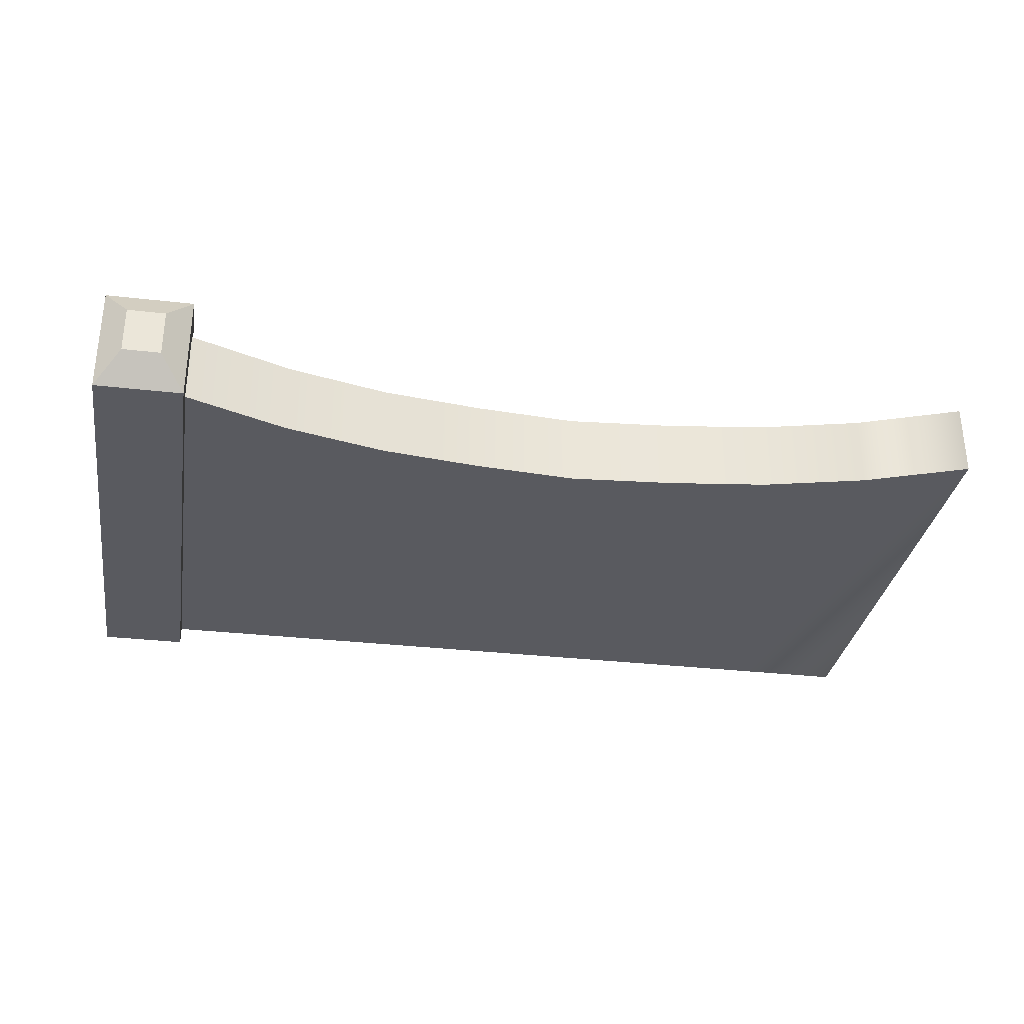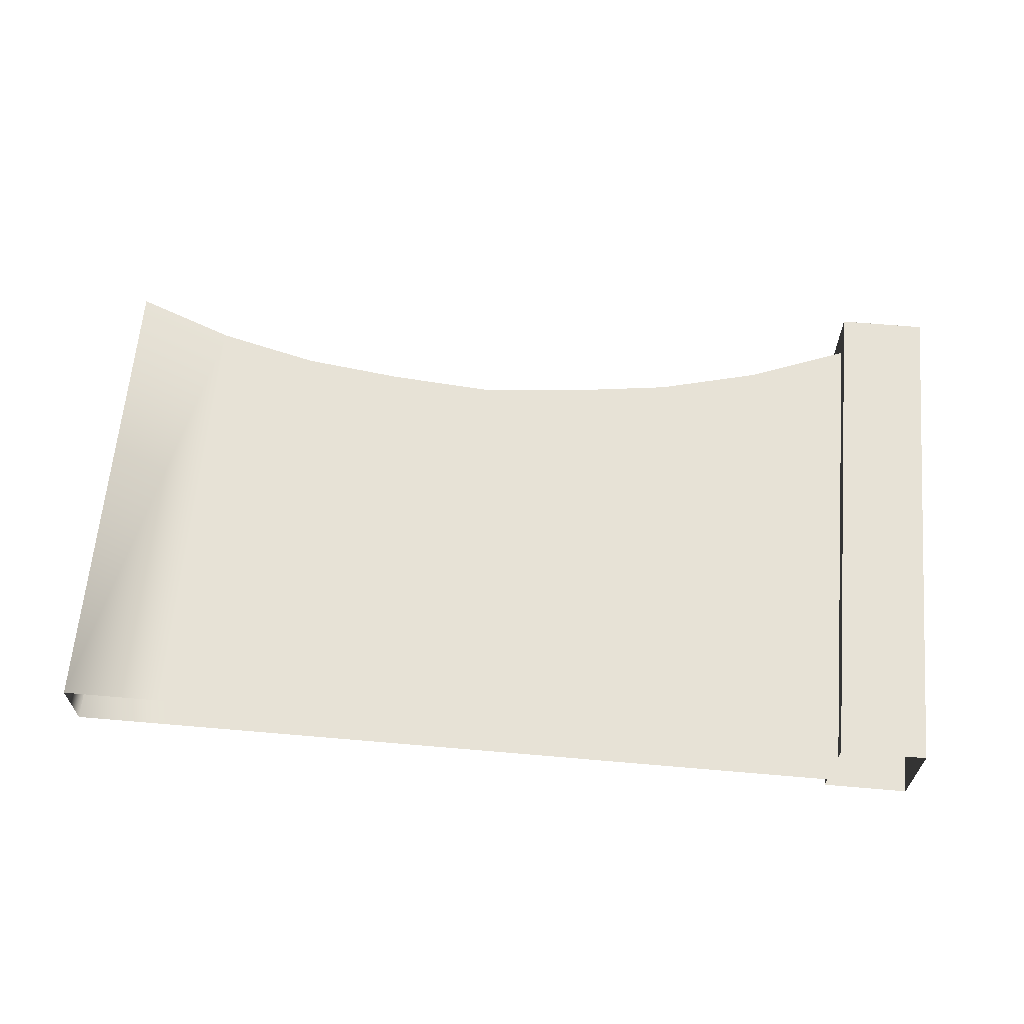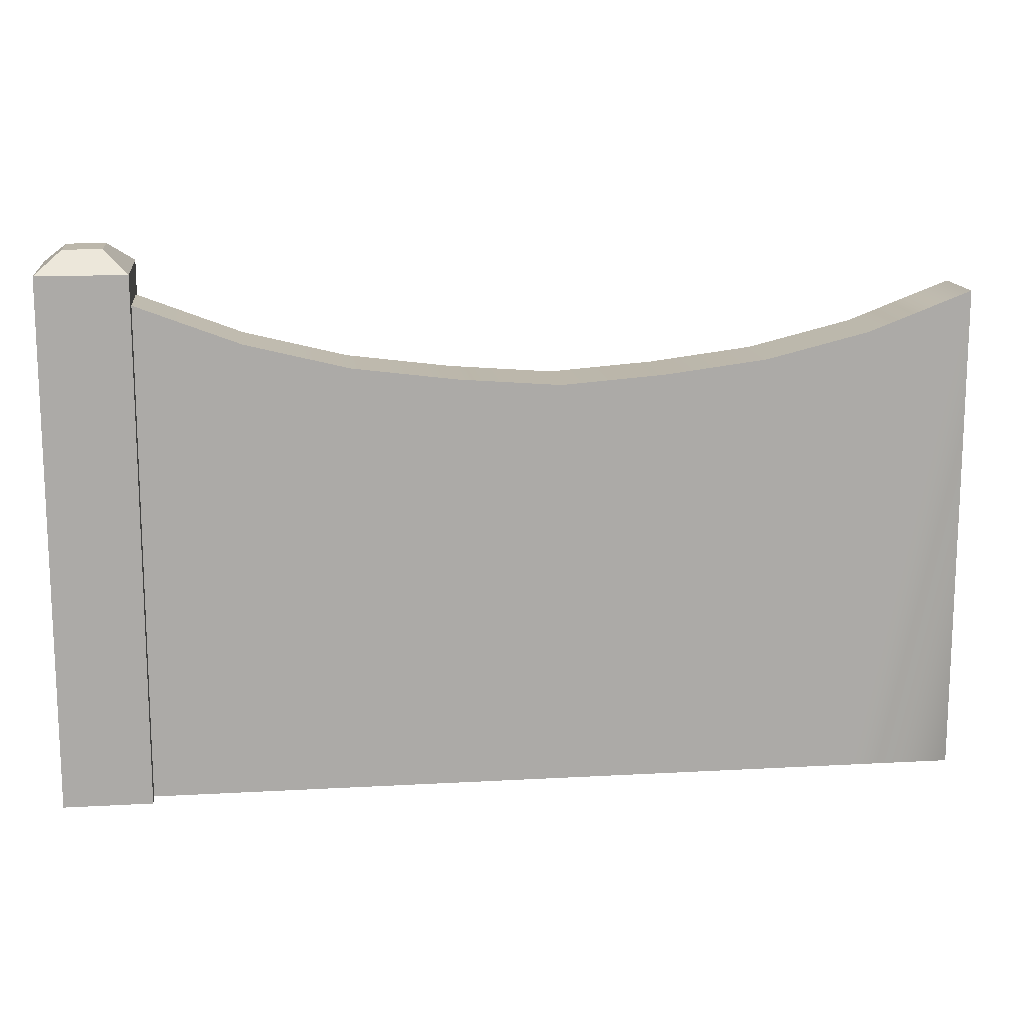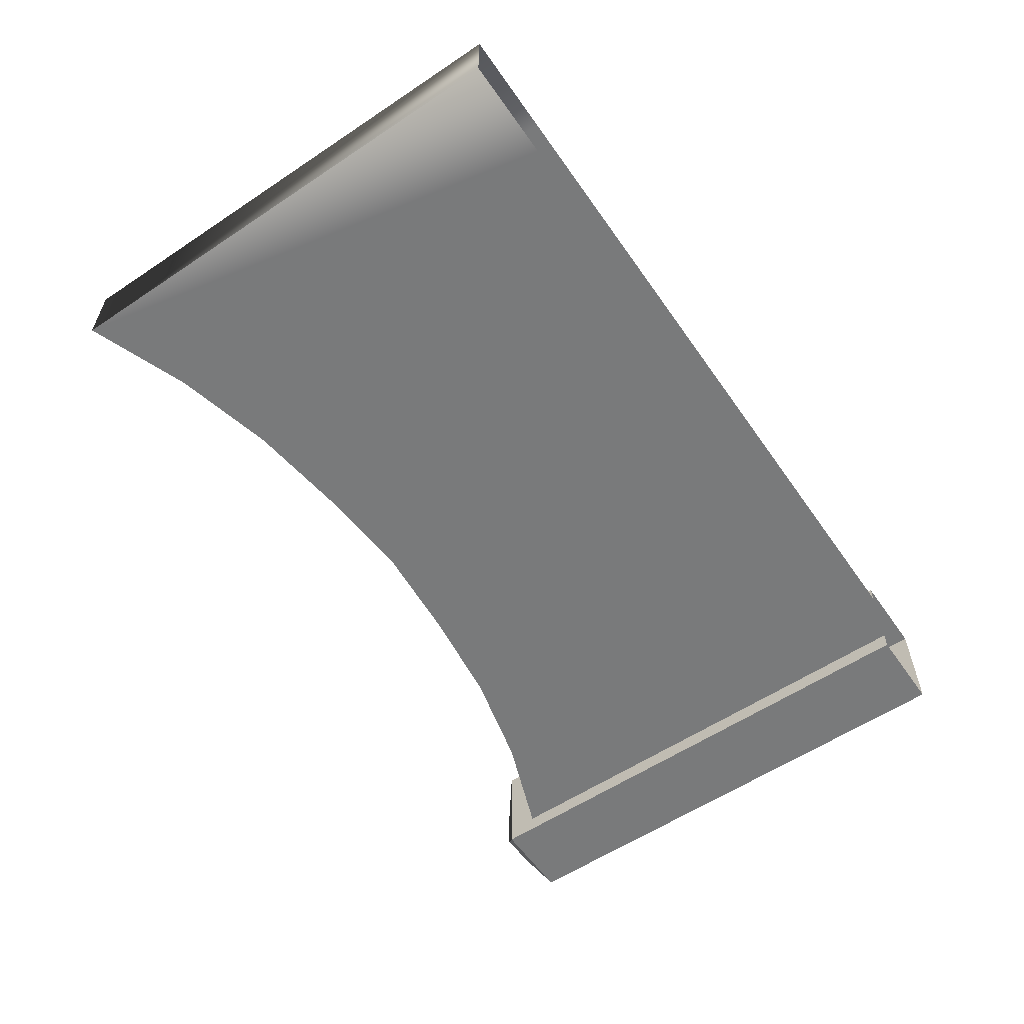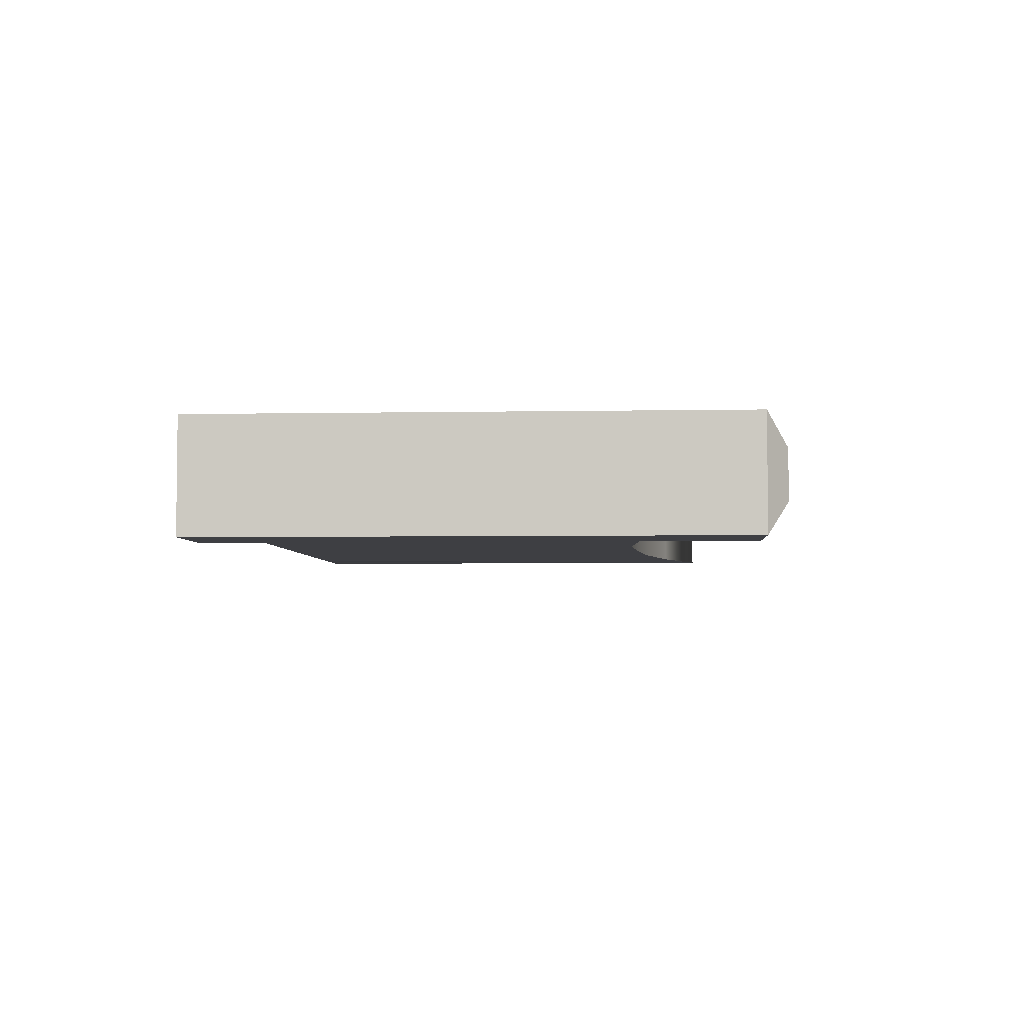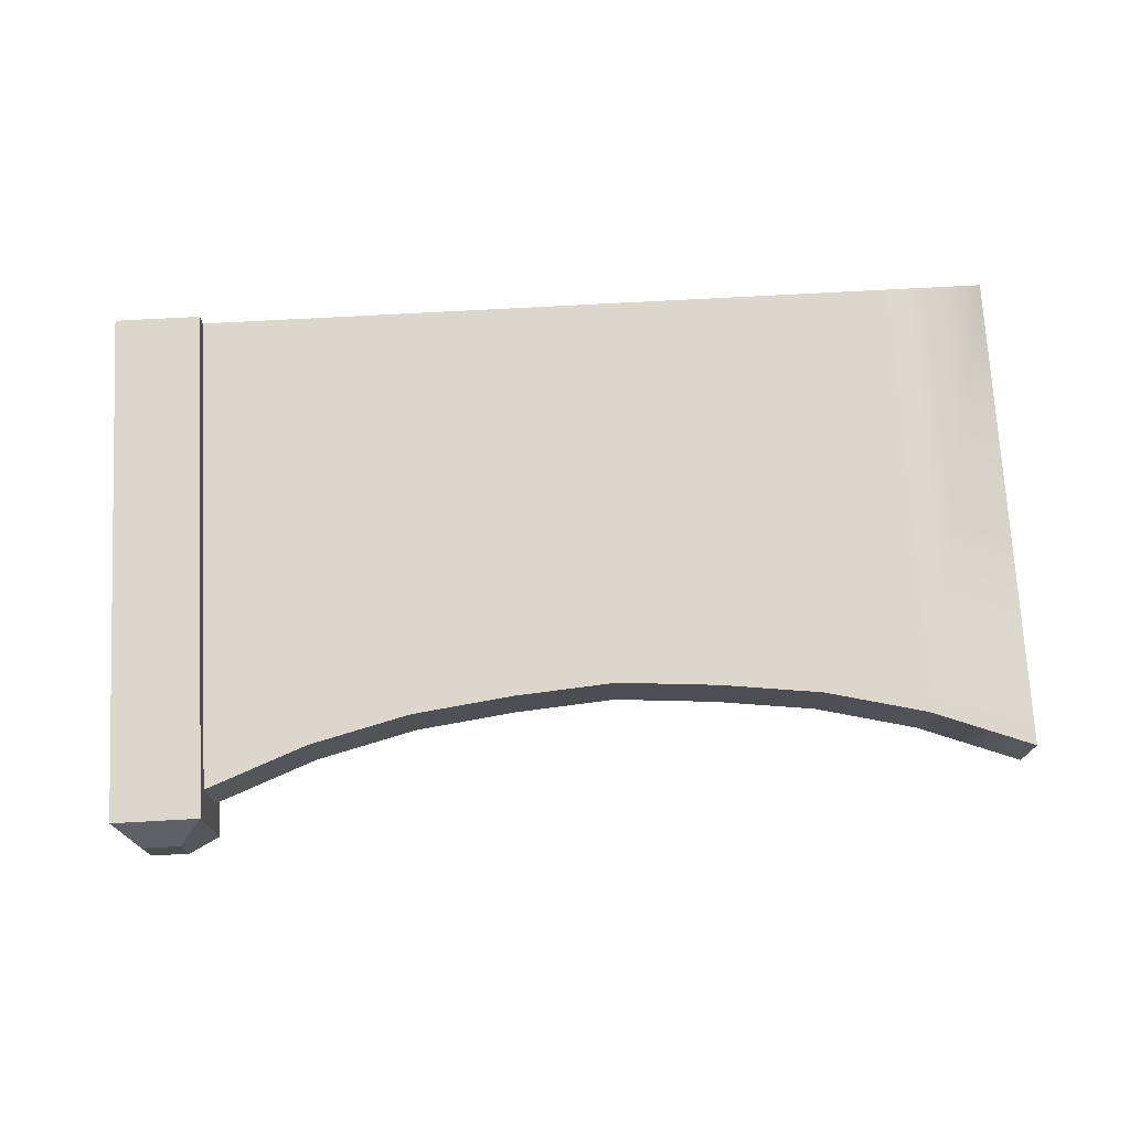
<metadata>
{"format":"obj","ext":"obj","renderer":"f3d","projection":"perspective","resolution":1024,"background":"white","views":[{"elev":-31.9,"azim":170.8,"up":"+Z"},{"elev":63.5,"azim":5.0,"up":"+Z"},{"elev":14.3,"azim":173.0,"up":"+Y"},{"elev":-58.0,"azim":-55.4,"up":"+Z"},{"elev":-4.3,"azim":93.5,"up":"+Z"},{"elev":73.2,"azim":176.9,"up":"+Z"}]}
</metadata>
<code>
o Mesh_Cube.001
v 2.057 3.072 -0.2632
v 2.742 0.02317 -0.2632
v 2.057 0.02317 -0.2632
v -2.739 0.02317 0.235
v -2.054 0.02317 0.235
v -2.054 3.072 0.235
v -2.739 3.333 0.235
v 0.001443 0.02317 -0.2632
v -0.6837 0.02317 -0.2632
v 0.6866 2.814 0.235
v 0.001443 2.762 0.235
v 0.001443 0.02317 0.235
v 0.6866 0.02317 0.235
v 1.372 2.902 0.235
v 1.372 0.02317 0.235
v 2.057 0.02317 0.235
v -2.054 3.072 -0.2632
v -1.369 2.902 -0.2632
v -1.369 0.02317 -0.2632
v -2.054 0.02317 -0.2632
v 1.372 0.02317 -0.2632
v 0.6866 0.02317 -0.2632
v -1.369 0.02317 0.235
v -0.6837 0.02317 0.235
v -2.739 3.333 -0.2632
v -2.739 0.02317 -0.2632
v 2.742 3.333 0.235
v 2.742 0.02317 0.235
v 2.742 3.544 0.235
v 2.742 3.544 -0.2632
v 2.742 0.02317 -0.3853
v 3.328 0.02317 0.3571
v 2.742 0.02317 0.3571
v 3.328 0.02317 -0.3853
v 2.057 3.072 0.235
v 2.742 3.333 -0.2632
v 1.372 2.902 -0.2632
v 0.6866 2.814 -0.2632
v 0.001443 2.762 -0.2632
v -0.6837 2.814 -0.2632
v -0.6837 2.814 0.235
v -1.369 2.902 0.235
v 2.742 3.544 0.3571
v 2.908 3.681 0.1475
v 3.163 3.681 0.1475
v 3.328 3.544 0.3571
v 2.908 3.681 -0.1757
v 3.163 3.681 -0.1757
v 3.328 3.544 -0.3853
v 2.742 3.544 -0.3853
v -0.6837 2.814 0.235
v -1.369 2.902 0.235
v 3.163 3.681 0.1475
v 3.163 3.681 0.1475
v 3.328 3.544 0.3571
v 3.328 3.544 0.3571
v 3.328 3.544 0.3571
v 0.6866 2.814 0.235
v 0.001443 2.762 0.235
v 2.742 3.333 0.235
v 2.742 3.333 0.235
v 2.742 0.02317 0.235
v 1.372 2.902 -0.2632
v 0.6866 2.814 -0.2632
v 2.908 3.681 -0.1757
v 2.908 3.681 -0.1757
v 3.163 3.681 -0.1757
v 3.163 3.681 -0.1757
v 3.328 3.544 -0.3853
v 3.328 3.544 -0.3853
v 3.328 3.544 -0.3853
v 0.001443 2.762 -0.2632
v -0.6837 2.814 -0.2632
v -2.054 3.072 -0.2632
v -2.739 3.333 -0.2632
v 2.742 3.544 -0.3853
v 2.742 3.544 -0.3853
v 2.742 3.544 -0.3853
v 2.742 3.544 0.235
v 2.742 3.544 -0.2632
v 1.372 2.902 0.235
v -2.054 3.072 0.235
v -2.739 3.333 0.235
v -1.369 2.902 -0.2632
v 2.057 3.072 -0.2632
v 2.742 3.333 -0.2632
v 2.742 3.333 -0.2632
v 3.328 0.02317 -0.3853
v 2.742 3.544 0.3571
v 2.742 3.544 0.3571
v 2.742 3.544 0.3571
v 2.057 3.072 0.235
v 2.908 3.681 0.1475
v 2.908 3.681 0.1475
v 2.742 0.02317 -0.3853
v 2.742 0.02317 -0.2632
v 2.742 0.02317 0.3571
v 3.328 0.02317 0.3571
f 1 2 3
f 4 5 6
f 4 6 7
f 10 11 12
f 10 12 13
f 17 18 19
f 17 19 20
f 18 9 19
f 11 24 12
f 25 17 20
f 25 20 26
f 27 16 28
f 14 10 13
f 14 13 15
f 47 48 49
f 47 49 50
f 1 36 2
f 40 39 8
f 40 8 9
f 92 14 15
f 92 15 16
f 18 40 9
f 38 37 21
f 38 21 22
f 41 42 23
f 41 23 24
f 11 41 24
f 42 6 5
f 42 5 23
f 37 1 3
f 37 3 21
f 27 92 16
f 39 38 22
f 39 22 8
f 61 43 29
f 62 97 61
f 61 97 43
f 86 30 76
f 86 76 31
f 86 31 96
f 95 77 69
f 95 69 34
f 32 57 90
f 32 90 33
f 98 88 70
f 98 70 56
f 86 61 29
f 86 29 30
f 85 35 60
f 85 60 87
f 35 85 63
f 35 63 81
f 64 58 81
f 64 81 63
f 58 64 72
f 58 72 59
f 73 51 59
f 73 59 72
f 51 73 84
f 51 84 52
f 74 82 52
f 74 52 84
f 75 83 82
f 75 82 74
f 80 65 78
f 80 79 65
f 79 93 65
f 79 89 93
f 44 53 68
f 44 68 66
f 45 94 91
f 45 91 46
f 55 71 67
f 55 67 54
f 4 83 75
f 75 26 4

</code>
